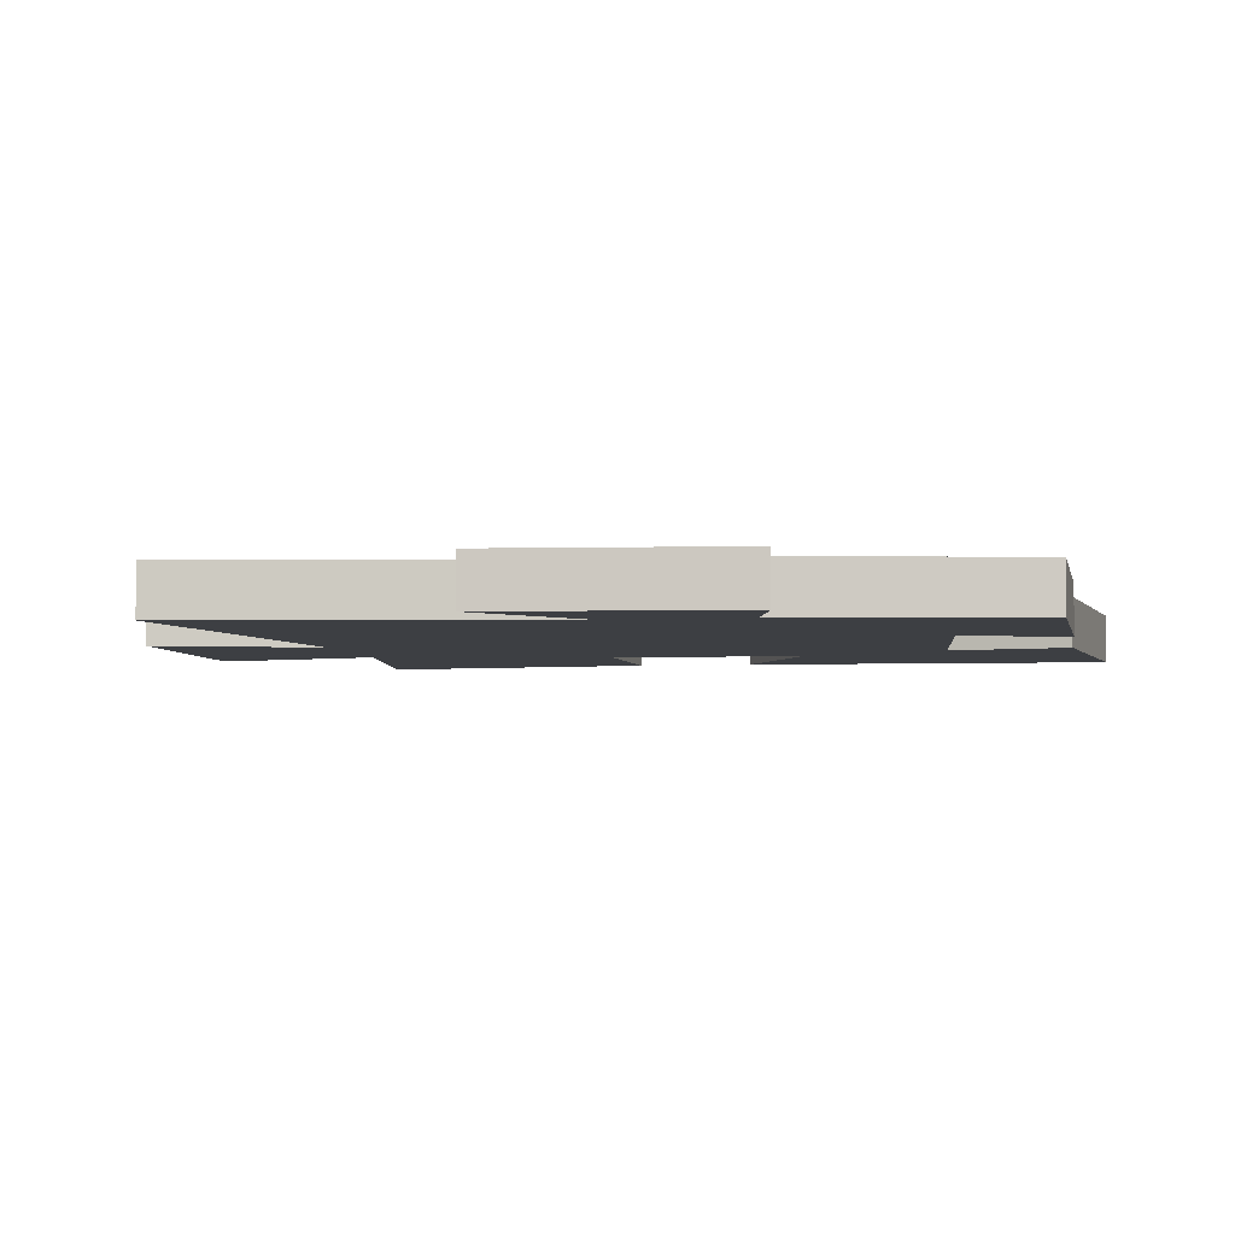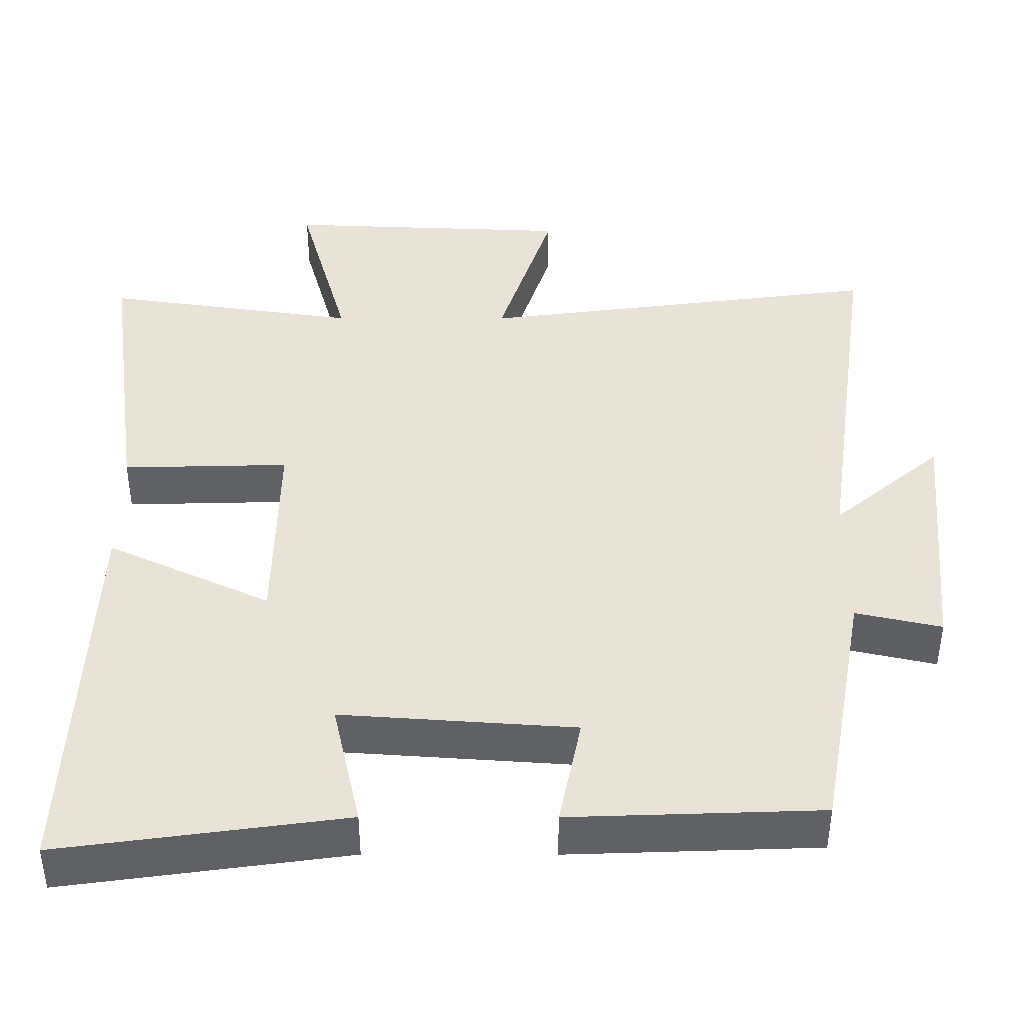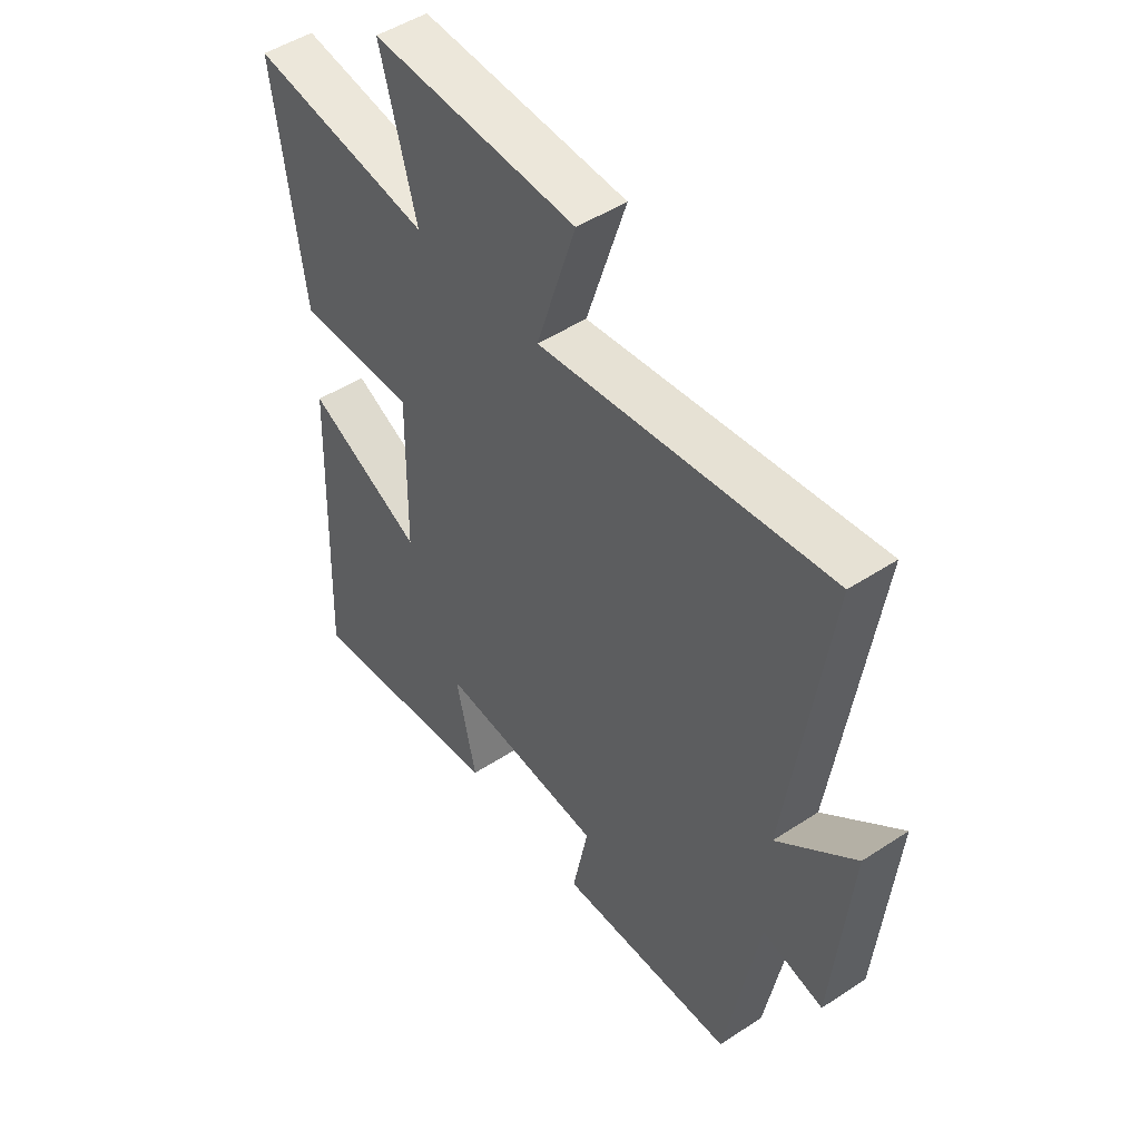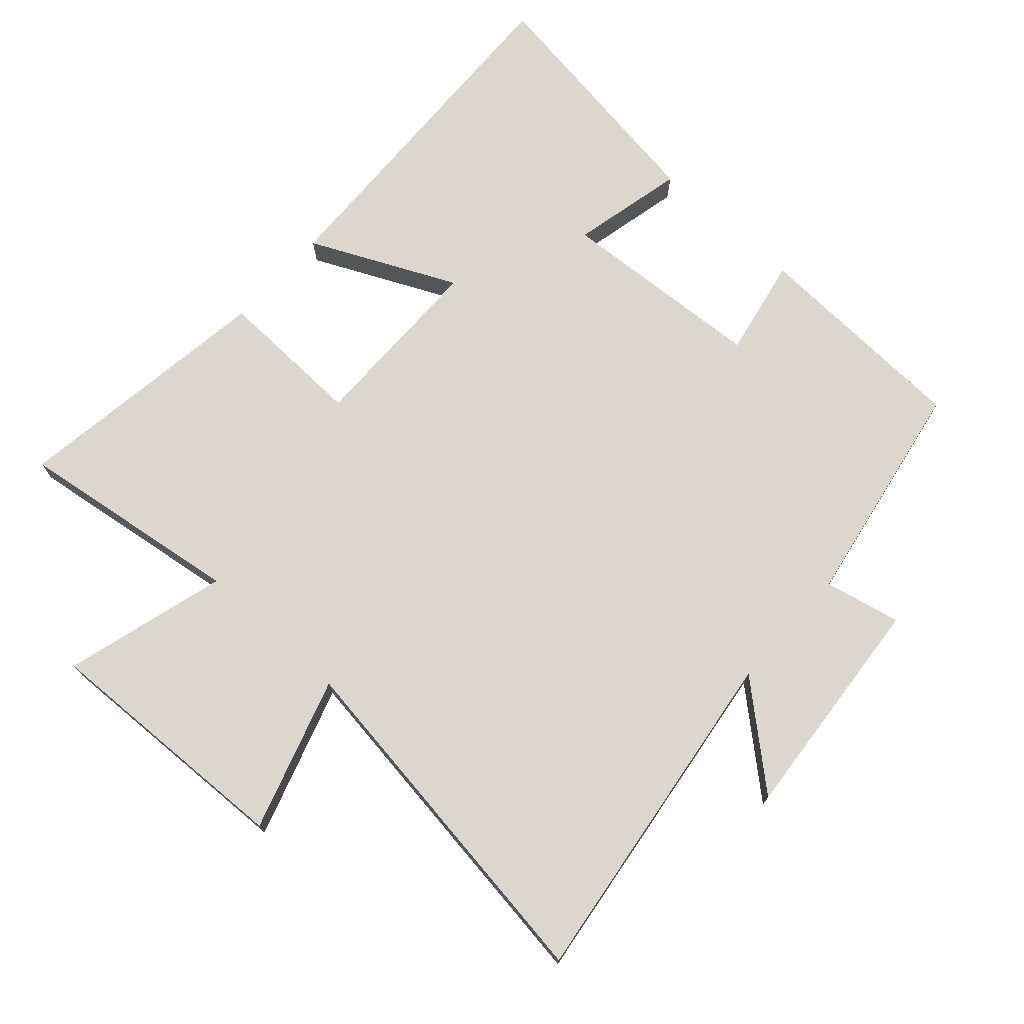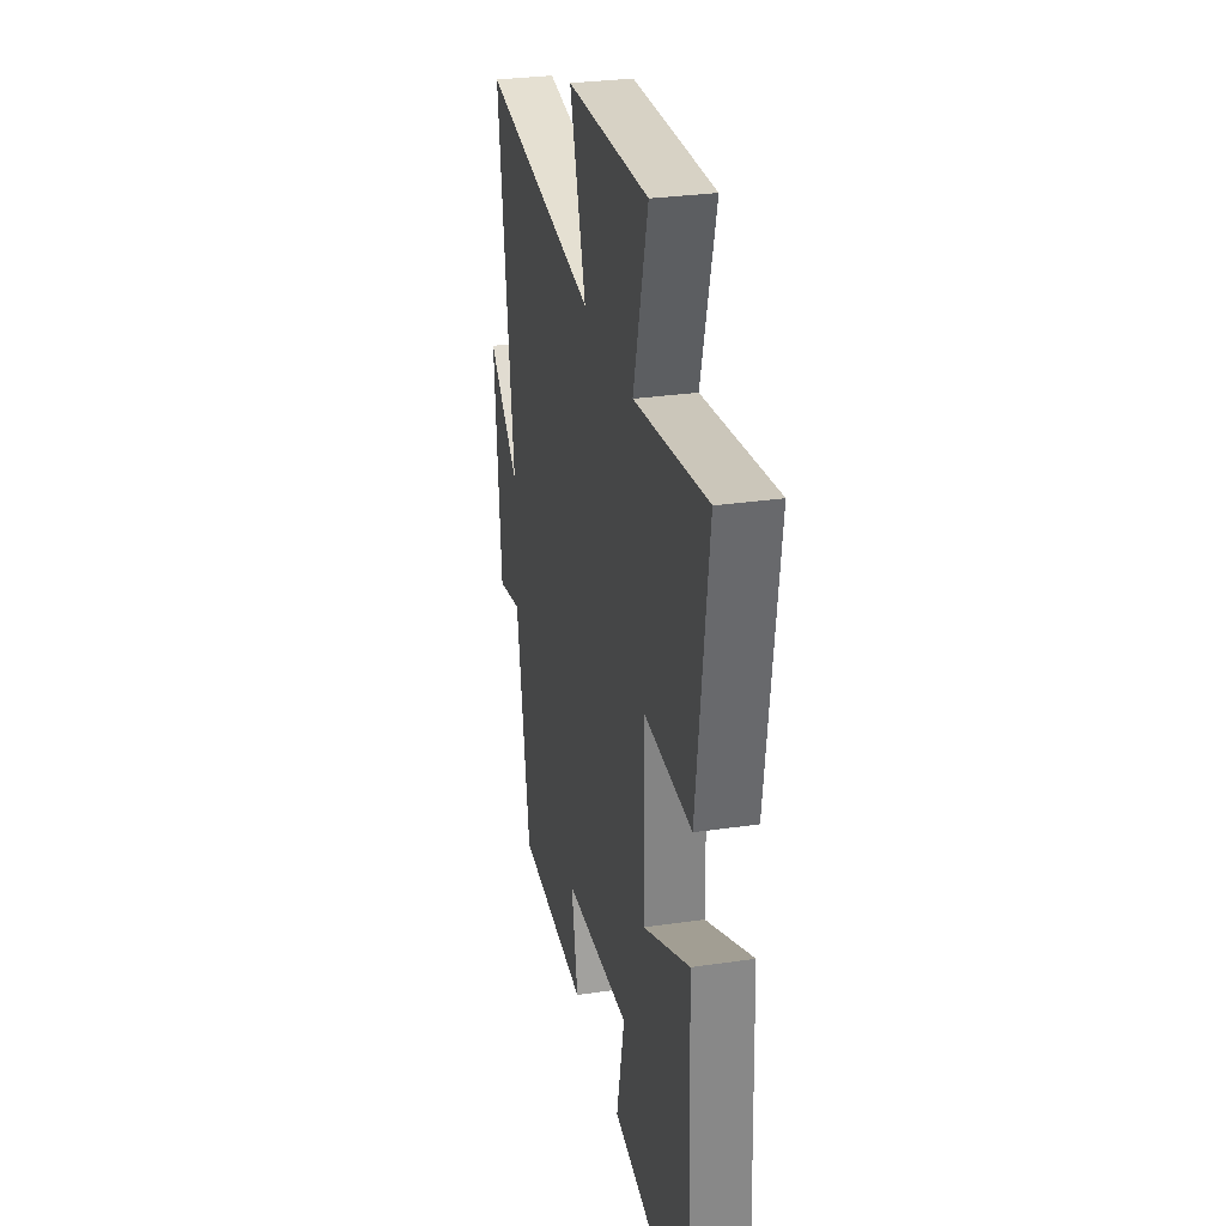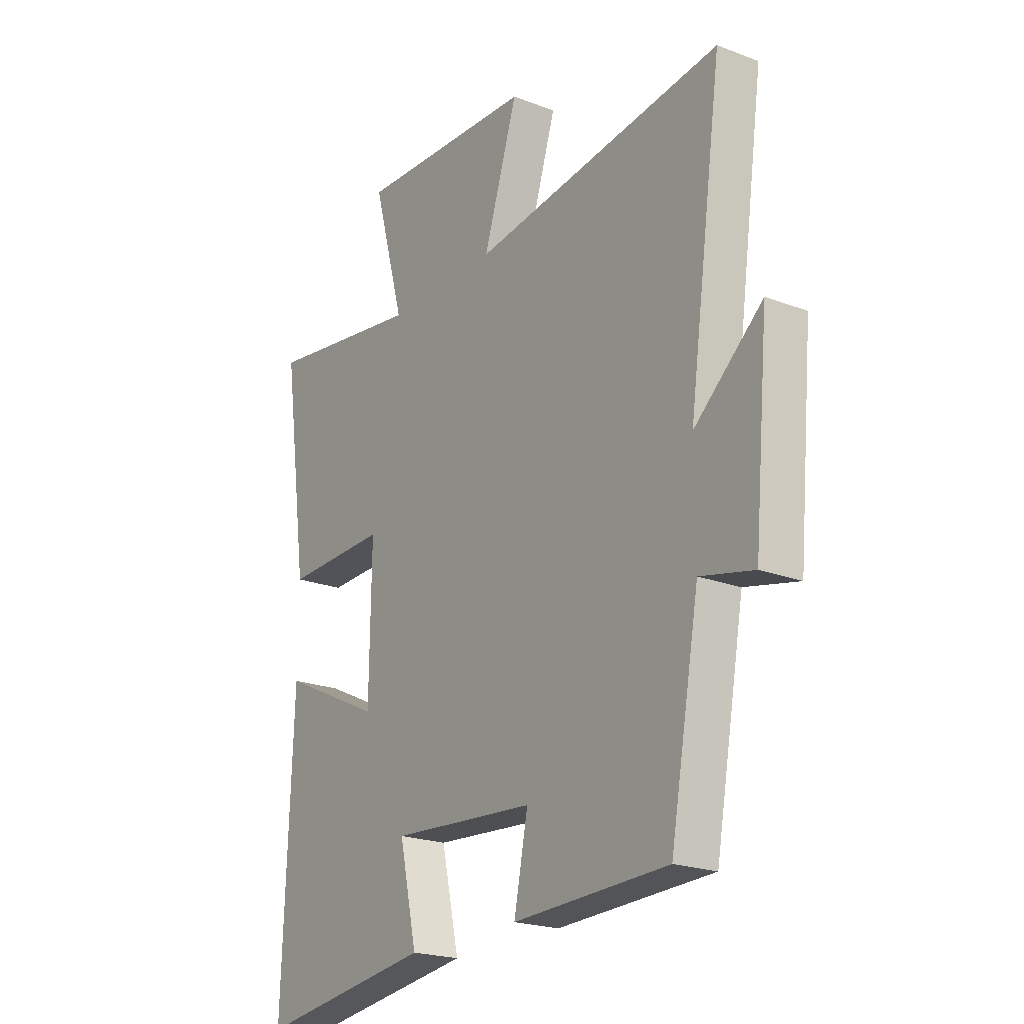
<metadata>
{"format":"obj","ext":"obj","renderer":"f3d","projection":"perspective","resolution":1024,"background":"white","views":[{"elev":-4.1,"azim":99.5,"up":"+Y"},{"elev":-48.2,"azim":-0.1,"up":"+Z"},{"elev":48.6,"azim":53.8,"up":"+Z"},{"elev":73.4,"azim":42.3,"up":"+Y"},{"elev":29.7,"azim":-102.1,"up":"+Z"},{"elev":-21.4,"azim":55.8,"up":"+Z"}]}
</metadata>
<code>
v -0.555 0.07 0.55
v -0.214 0.07 0.5
v -0.282 0.07 0.746
v 0.104 0.07 0.73
v 0.03 0.07 0.5
v 0.574 0.07 0.573
v 0.5 0.07 0.051
v 0.647 0.07 0.177
v 0.615 0.07 -0.169
v 0.5 0.07 -0.143
v 0.437 0.07 -0.488
v 0.103 0.07 -0.5
v 0.133 0.07 -0.351
v -0.179 0.07 -0.329
v -0.141 0.07 -0.5
v -0.521 0.07 -0.553
v -0.5 0.07 -0.017
v -0.281 0.07 -0.121
v -0.277 0.07 0.157
v -0.5 0.07 0.151
v -0.555 0 0.55
v -0.214 0 0.5
v -0.282 0 0.746
v 0.104 0 0.73
v 0.03 0 0.5
v 0.574 0 0.573
v 0.5 0 0.051
v 0.647 0 0.177
v 0.615 0 -0.169
v 0.5 0 -0.143
v 0.437 0 -0.488
v 0.103 0 -0.5
v 0.133 0 -0.351
v -0.179 0 -0.329
v -0.141 0 -0.5
v -0.521 0 -0.553
v -0.5 0 -0.017
v -0.281 0 -0.121
v -0.277 0 0.157
v -0.5 0 0.151
f 19 20 1 2
f 18 19 2
f 16 17 18
f 15 16 18
f 14 15 18
f 13 14 18 2
f 10 11 12 13
f 10 13 2 3
f 7 8 9 10
f 7 10 3
f 5 6 7
f 5 7 3
f 3 4 5
f 22 21 40 39
f 22 39 38
f 38 37 36
f 38 36 35
f 38 35 34
f 22 38 34 33
f 33 32 31 30
f 23 22 33 30
f 30 29 28 27
f 23 30 27
f 27 26 25
f 23 27 25
f 25 24 23
f 1 21 22 2
f 2 22 23 3
f 3 23 24 4
f 4 24 25 5
f 5 25 26 6
f 6 26 27 7
f 7 27 28 8
f 8 28 29 9
f 9 29 30 10
f 10 30 31 11
f 11 31 32 12
f 12 32 33 13
f 13 33 34 14
f 14 34 35 15
f 15 35 36 16
f 16 36 37 17
f 17 37 38 18
f 18 38 39 19
f 19 39 40 20
f 20 40 21 1

</code>
